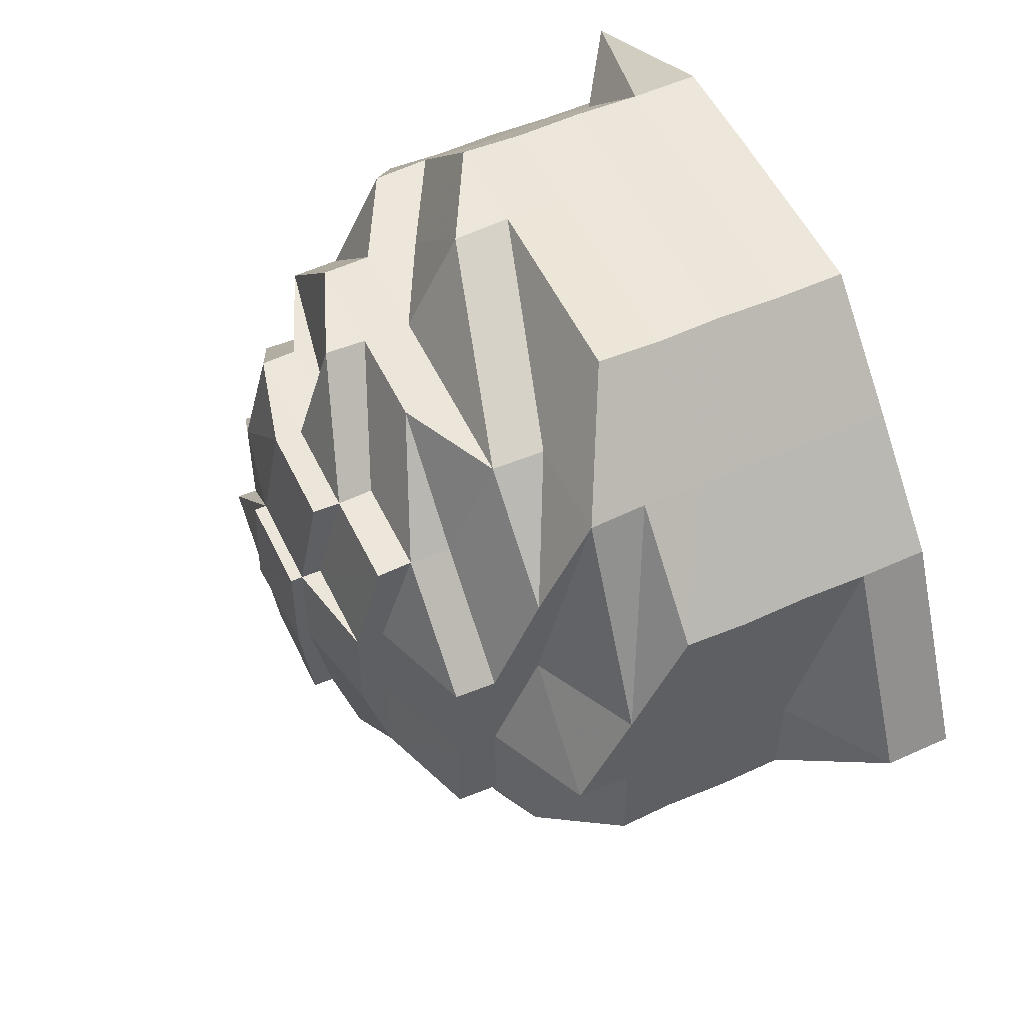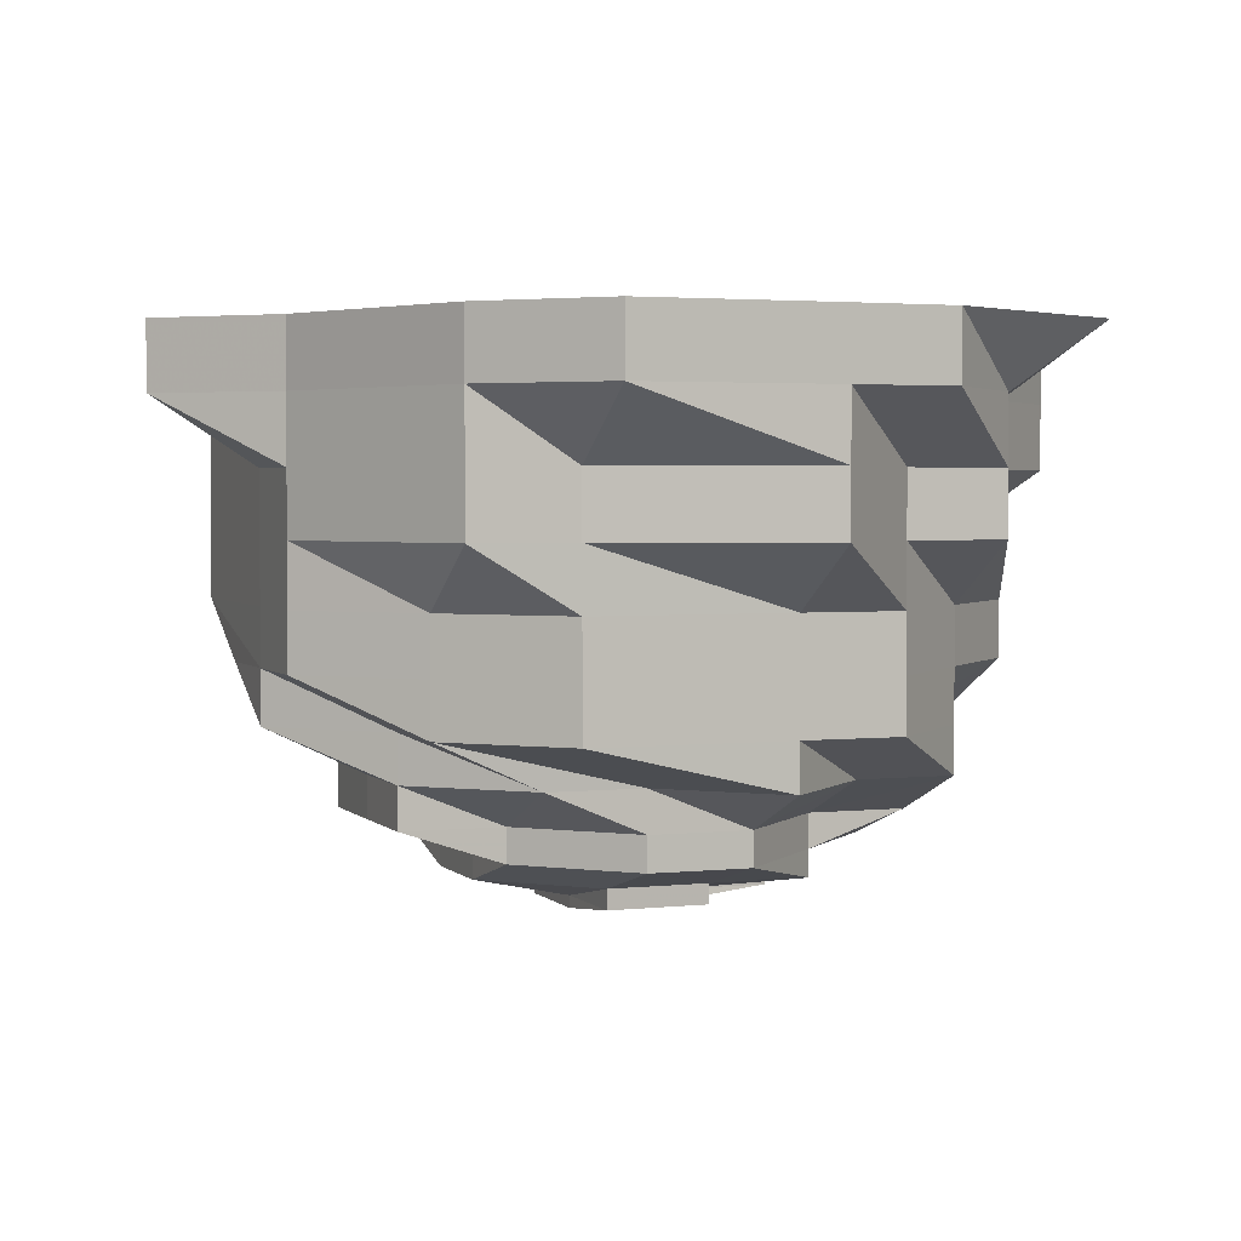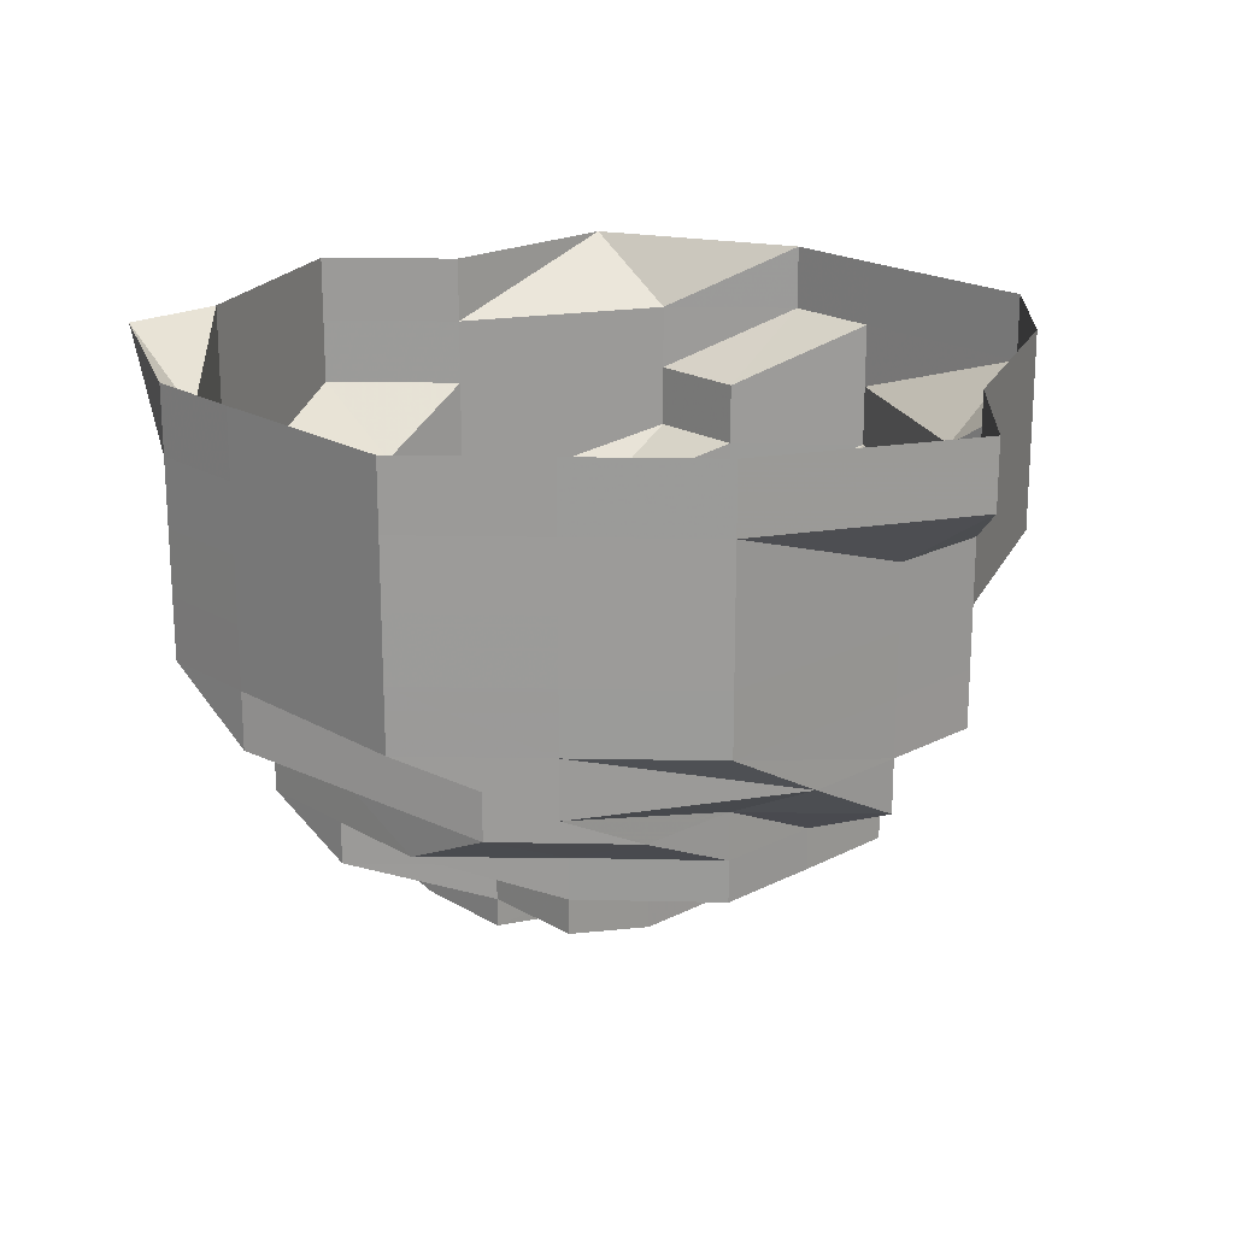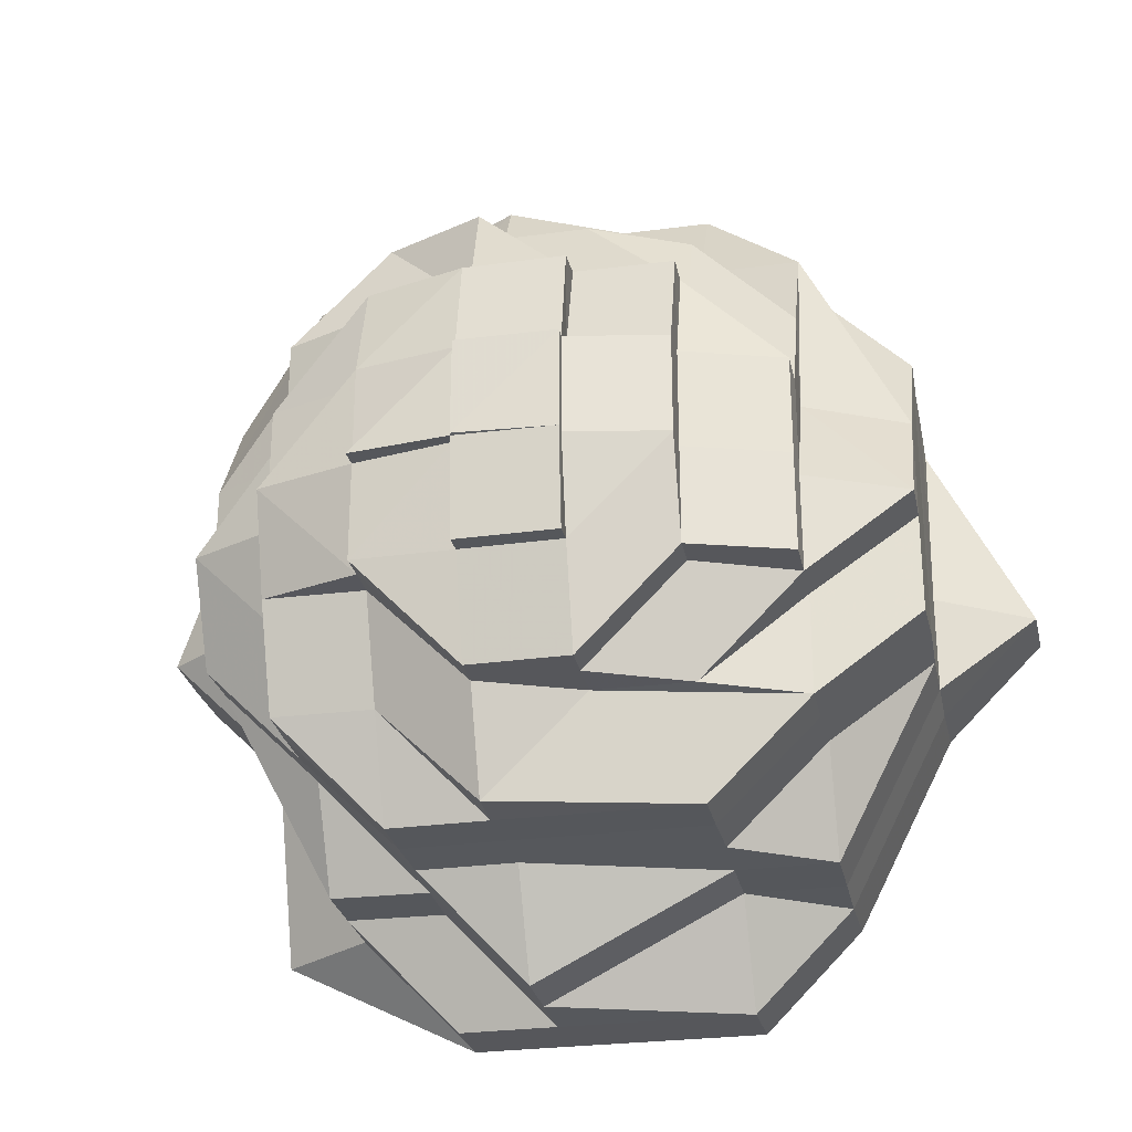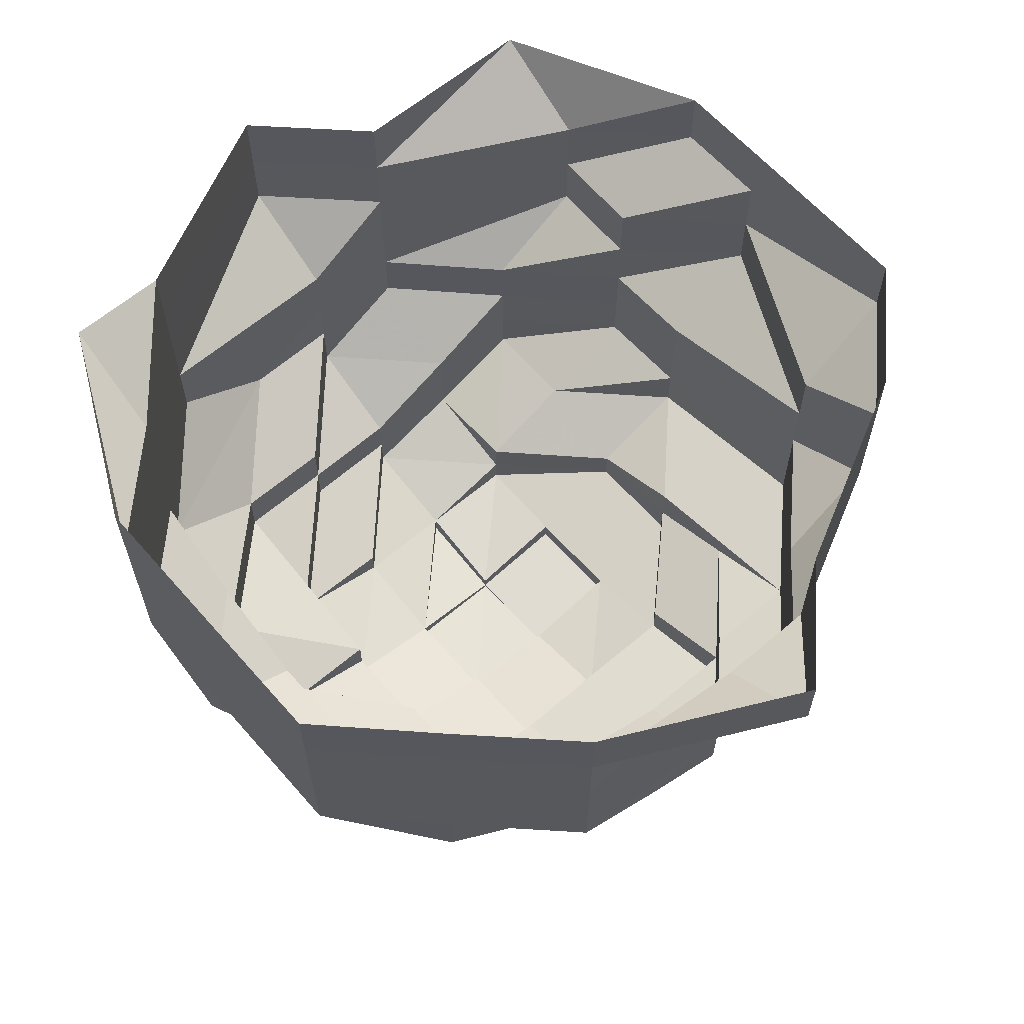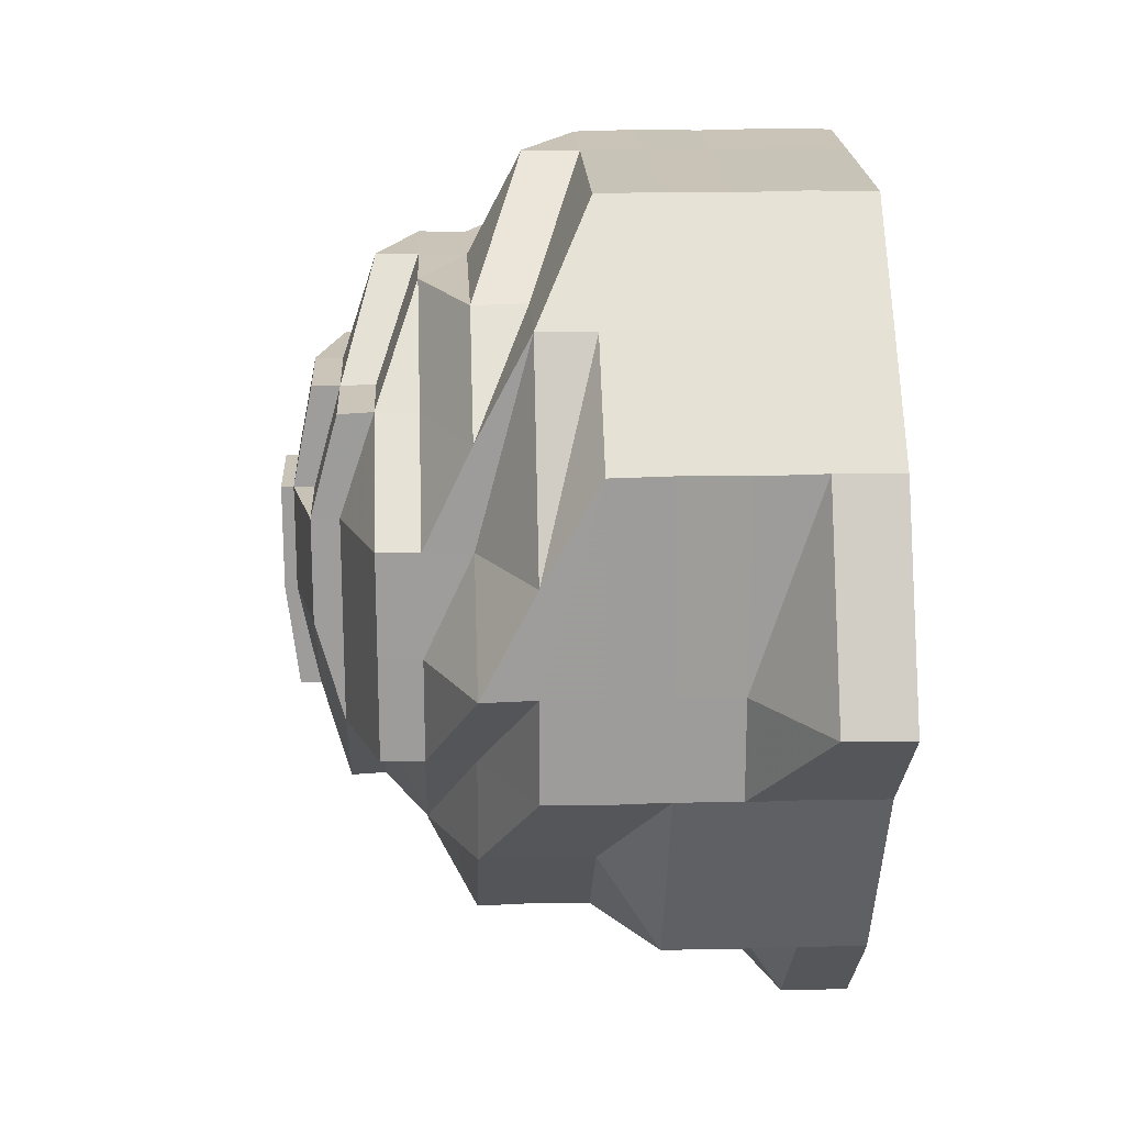
<metadata>
{"format":"obj","ext":"obj","renderer":"f3d","projection":"perspective","resolution":1024,"background":"white","views":[{"elev":53.1,"azim":-115.4,"up":"+Y"},{"elev":2.7,"azim":-20.9,"up":"+Z"},{"elev":20.1,"azim":-133.1,"up":"+Z"},{"elev":-27.5,"azim":-168.5,"up":"+Y"},{"elev":62.3,"azim":-130.9,"up":"+Z"},{"elev":19.8,"azim":-92.8,"up":"+Y"}]}
</metadata>
<code>
o 15881
v 2229 1862 10.56
v 2229 1862 10.56
v 2229 1862 10.55
v 2229 1862 10.55
v 2229 1862 10.56
v 2229 1862 10.55
v 2229 1862 10.56
v 2229 1862 10.55
v 2229 1862 10.56
v 2229 1862 10.55
v 2229 1862 10.56
v 2229 1862 10.54
v 2229 1862 10.55
v 2229 1862 10.56
v 2229 1862 10.54
v 2229 1862 10.54
v 2229 1862 10.55
v 2229 1862 10.56
v 2229 1862 10.54
v 2229 1862 10.55
v 2229 1862 10.56
v 2229 1862 10.54
v 2229 1862 10.55
v 2229 1862 10.56
v 2229 1862 10.54
v 2229 1862 10.55
v 2229 1862 10.56
v 2229 1862 10.54
v 2229 1862 10.55
v 2229 1862 10.56
v 2229 1862 10.54
v 2229 1862 10.55
v 2229 1862 10.56
v 2229 1862 10.54
v 2229 1862 10.55
v 2229 1862 10.56
v 2229 1862 10.54
v 2229 1862 10.55
v 2229 1862 10.56
v 2229 1862 10.54
v 2229 1862 10.55
v 2229 1862 10.56
v 2229 1862 10.54
v 2229 1862 10.55
v 2229 1862 10.54
v 2229 1862 10.54
v 2229 1862 10.54
v 2229 1862 10.54
v 2229 1862 10.54
v 2229 1862 10.54
v 2229 1862 10.54
v 2229 1862 10.54
v 2229 1862 10.54
v 2229 1862 10.53
v 2229 1862 10.54
v 2229 1862 10.53
v 2229 1862 10.53
v 2229 1862 10.54
v 2229 1862 10.53
v 2229 1862 10.52
v 2229 1862 10.54
v 2229 1862 10.53
v 2229 1862 10.54
v 2229 1862 10.53
v 2229 1862 10.54
v 2229 1862 10.53
v 2229 1862 10.54
v 2229 1862 10.53
v 2229 1862 10.54
v 2229 1862 10.53
v 2229 1862 10.54
v 2229 1862 10.53
v 2229 1862 10.54
v 2229 1862 10.53
v 2229 1862 10.54
v 2229 1862 10.53
v 2229 1862 10.54
v 2229 1862 10.53
v 2229 1862 10.53
v 2229 1862 10.53
v 2229 1862 10.52
v 2229 1862 10.53
v 2229 1862 10.52
v 2229 1862 10.52
v 2229 1862 10.52
v 2229 1862 10.52
v 2229 1862 10.52
v 2229 1862 10.52
v 2229 1862 10.52
v 2229 1862 10.52
v 2229 1862 10.52
v 2229 1862 10.51
v 2229 1862 10.51
v 2229 1862 10.51
v 2229 1862 10.51
v 2229 1862 10.51
v 2229 1862 10.51
v 2229 1862 10.51
v 2229 1862 10.51
v 2229 1862 10.51
v 2229 1862 10.51
v 2229 1862 10.51
v 2229 1862 10.51
v 2229 1862 10.51
v 2229 1862 10.51
v 2229 1862 10.51
v 2229 1862 10.51
v 2229 1862 10.5
v 2229 1862 10.5
v 2229 1862 10.5
v 2229 1862 10.5
v 2229 1862 10.5
v 2229 1862 10.5
v 2229 1862 10.51
v 2229 1862 10.51
v 2229 1862 10.51
v 2229 1862 10.51
v 2229 1862 10.51
v 2229 1862 10.51
v 2229 1862 10.5
v 2229 1862 10.51
v 2229 1862 10.5
v 2229 1862 10.5
v 2229 1862 10.51
v 2229 1862 10.51
v 2229 1862 10.51
v 2229 1862 10.5
v 2229 1862 10.5
v 2229 1862 10.5
v 2229 1862 10.5
v 2229 1862 10.5
v 2229 1862 10.5
v 2229 1862 10.5
v 2229 1862 10.5
v 2229 1862 10.5
v 2229 1862 10.5
v 2229 1862 10.5
v 2229 1862 10.5
v 2229 1862 10.5
v 2229 1862 10.5
v 2229 1862 10.5
v 2229 1862 10.5
v 2229 1862 10.5
v 2229 1862 10.5
v 2229 1862 10.51
v 2229 1862 10.5
v 2229 1862 10.51
v 2229 1862 10.51
v 2229 1862 10.51
v 2229 1862 10.51
v 2229 1862 10.51
v 2229 1862 10.5
v 2229 1862 10.51
v 2229 1862 10.51
v 2229 1862 10.51
v 2229 1862 10.51
v 2229 1862 10.51
v 2229 1862 10.52
v 2229 1862 10.51
v 2229 1862 10.52
v 2229 1862 10.52
v 2229 1862 10.51
v 2229 1862 10.52
v 2229 1862 10.51
v 2229 1862 10.51
v 2229 1862 10.51
v 2229 1862 10.52
v 2229 1862 10.52
v 2229 1862 10.52
v 2229 1862 10.52
v 2229 1862 10.52
v 2229 1862 10.52
v 2229 1862 10.52
v 2229 1862 10.52
v 2229 1862 10.52
v 2229 1862 10.52
v 2229 1862 10.52
v 2229 1862 10.52
v 2229 1862 10.51
v 2229 1862 10.51
v 2229 1862 10.52
v 2229 1862 10.52
v 2229 1862 10.51
v 2229 1862 10.52
v 2229 1862 10.52
v 2229 1862 10.51
v 2229 1862 10.51
v 2229 1862 10.51
v 2229 1862 10.51
v 2229 1862 10.51
v 2229 1862 10.51
v 2229 1862 10.5
v 2229 1862 10.5
v 2229 1862 10.5
v 2229 1862 10.5
v 2229 1862 10.5
v 2229 1862 10.51
v 2229 1862 10.5
v 2229 1862 10.5
v 2229 1862 10.5
v 2229 1862 10.5
v 2229 1862 10.5
v 2229 1862 10.5
v 2229 1862 10.5
v 2229 1862 10.5
v 2229 1862 10.5
v 2229 1862 10.5
v 2229 1862 10.5
v 2229 1862 10.5
v 2229 1862 10.5
v 2229 1862 10.5
v 2229 1862 10.5
v 2229 1862 10.5
v 2229 1862 10.5
v 2229 1862 10.5
v 2229 1862 10.5
v 2229 1862 10.51
v 2229 1862 10.51
v 2229 1862 10.5
v 2229 1862 10.51
v 2229 1862 10.51
v 2229 1862 10.51
v 2229 1862 10.51
v 2229 1862 10.51
v 2229 1862 10.51
v 2229 1862 10.51
v 2229 1862 10.51
v 2229 1862 10.51
v 2229 1862 10.51
v 2229 1862 10.51
v 2229 1862 10.51
v 2229 1862 10.51
v 2229 1862 10.52
v 2229 1862 10.52
v 2229 1862 10.52
v 2229 1862 10.52
v 2229 1862 10.52
v 2229 1862 10.51
v 2229 1862 10.52
v 2229 1862 10.52
v 2229 1862 10.51
v 2229 1862 10.51
v 2229 1862 10.51
v 2229 1862 10.51
v 2229 1862 10.51
v 2229 1862 10.51
v 2229 1862 10.51
v 2229 1862 10.51
v 2229 1862 10.5
v 2229 1862 10.51
v 2229 1862 10.5
v 2229 1862 10.5
v 2229 1862 10.5
v 2229 1862 10.5
v 2229 1862 10.5
v 2229 1862 10.5
v 2229 1862 10.5
v 2229 1862 10.5
v 2229 1862 10.5
v 2229 1862 10.5
v 2229 1862 10.5
v 2229 1862 10.5
v 2229 1862 10.5
f 1 2 3
f 3 2 4
f 2 5 4
f 6 1 3
f 7 1 6
f 4 5 8
f 5 9 8
f 10 7 6
f 11 7 10
f 6 3 12
f 13 11 10
f 14 11 13
f 10 6 15
f 15 6 12
f 13 10 16
f 16 10 15
f 17 14 13
f 18 14 17
f 19 13 16
f 17 13 19
f 20 18 17
f 21 18 20
f 22 17 19
f 20 17 22
f 23 21 20
f 24 21 23
f 25 20 22
f 23 20 25
f 26 24 23
f 27 24 26
f 28 23 25
f 26 23 28
f 29 27 26
f 30 27 29
f 31 26 28
f 29 26 31
f 32 30 29
f 33 30 32
f 34 29 31
f 32 29 34
f 35 33 32
f 36 33 35
f 37 32 34
f 35 32 37
f 38 36 35
f 39 36 38
f 40 35 37
f 38 35 40
f 41 39 38
f 42 39 41
f 43 38 40
f 41 38 43
f 44 42 41
f 9 42 44
f 8 9 44
f 44 41 45
f 45 41 43
f 8 44 46
f 46 44 45
f 47 8 46
f 4 8 47
f 46 45 48
f 49 4 47
f 3 4 49
f 12 3 49
f 47 46 50
f 50 46 48
f 49 47 51
f 51 47 50
f 12 49 52
f 52 49 51
f 53 12 52
f 15 12 53
f 52 51 54
f 55 15 53
f 16 15 55
f 53 52 56
f 56 52 54
f 55 53 57
f 57 53 56
f 58 16 55
f 19 16 58
f 59 55 57
f 58 55 59
f 56 54 60
f 61 19 58
f 22 19 61
f 62 58 59
f 61 58 62
f 63 22 61
f 25 22 63
f 64 61 62
f 63 61 64
f 65 25 63
f 28 25 65
f 66 63 64
f 65 63 66
f 67 28 65
f 31 28 67
f 68 65 66
f 67 65 68
f 69 31 67
f 34 31 69
f 70 67 68
f 69 67 70
f 71 34 69
f 37 34 71
f 72 69 70
f 71 69 72
f 73 37 71
f 40 37 73
f 74 71 72
f 73 71 74
f 75 40 73
f 43 40 75
f 76 73 74
f 75 73 76
f 77 43 75
f 45 43 77
f 48 45 77
f 77 75 78
f 78 75 76
f 48 77 79
f 79 77 78
f 80 48 79
f 50 48 80
f 79 78 81
f 82 50 80
f 51 50 82
f 54 51 82
f 80 79 83
f 83 79 81
f 82 80 84
f 84 80 83
f 54 82 85
f 85 82 84
f 60 54 85
f 86 85 87
f 85 84 88
f 89 85 88
f 84 83 90
f 88 84 90
f 90 83 91
f 83 81 91
f 88 90 92
f 89 88 93
f 93 88 92
f 92 90 94
f 90 91 94
f 93 92 95
f 94 91 96
f 97 89 93
f 94 98 99
f 100 99 101
f 92 94 102
f 95 92 102
f 102 94 103
f 102 103 100
f 104 102 100
f 105 102 106
f 104 107 108
f 109 108 110
f 111 112 110
f 113 114 112
f 115 93 95
f 97 93 115
f 115 95 116
f 117 97 115
f 116 118 119
f 116 119 120
f 121 115 116
f 117 115 121
f 121 116 122
f 122 116 123
f 124 117 121
f 124 121 122
f 125 117 126
f 122 123 127
f 127 120 128
f 129 128 130
f 131 127 129
f 132 133 127
f 134 132 135
f 135 136 137
f 127 138 139
f 140 122 127
f 140 124 122
f 141 140 142
f 142 143 144
f 145 124 140
f 146 145 140
f 145 147 124
f 148 145 146
f 147 149 150
f 147 150 151
f 152 148 146
f 153 147 145
f 148 153 145
f 153 154 147
f 154 155 147
f 156 153 148
f 157 154 153
f 156 157 153
f 157 158 159
f 154 160 155
f 161 160 162
f 160 163 155
f 155 163 164
f 165 164 125
f 166 164 117
f 164 97 117
f 164 167 97
f 163 167 164
f 167 89 97
f 167 168 169
f 163 170 167
f 170 60 167
f 170 56 60
f 57 56 170
f 171 170 163
f 171 57 170
f 160 171 163
f 59 57 171
f 172 171 160
f 172 59 171
f 173 172 160
f 62 59 172
f 174 62 172
f 174 172 173
f 64 62 174
f 175 174 173
f 176 64 174
f 176 174 175
f 66 64 176
f 175 173 157
f 177 66 176
f 68 66 177
f 178 176 175
f 177 176 178
f 179 175 157
f 178 175 179
f 179 157 156
f 180 178 179
f 180 179 156
f 181 177 178
f 181 178 180
f 182 68 177
f 182 177 181
f 70 68 182
f 183 181 180
f 184 70 182
f 72 70 184
f 185 182 181
f 185 181 183
f 184 182 185
f 183 180 186
f 186 180 156
f 187 185 183
f 188 189 186
f 186 156 190
f 190 156 148
f 191 186 190
f 190 148 152
f 192 152 193
f 194 190 152
f 152 195 196
f 197 190 194
f 197 191 190
f 198 199 196
f 200 199 201
f 202 196 203
f 200 204 203
f 193 205 203
f 206 207 205
f 208 197 194
f 208 209 210
f 211 210 212
f 213 214 211
f 215 208 214
f 138 215 214
f 216 215 213
f 217 218 216
f 219 218 215
f 218 220 215
f 215 220 208
f 218 221 220
f 222 221 223
f 220 224 208
f 224 197 208
f 221 225 220
f 220 225 224
f 221 226 225
f 224 227 197
f 225 227 224
f 227 191 197
f 227 187 191
f 225 228 227
f 228 187 227
f 226 228 225
f 187 229 230
f 231 226 232
f 228 233 187
f 233 185 187
f 233 184 185
f 234 233 228
f 226 234 228
f 235 184 233
f 234 235 233
f 235 72 184
f 74 72 235
f 236 74 235
f 236 235 234
f 76 74 236
f 237 234 226
f 237 236 234
f 238 237 226
f 239 76 236
f 239 236 237
f 78 76 239
f 81 78 239
f 240 239 237
f 81 239 240
f 240 237 238
f 91 81 240
f 91 240 96
f 96 240 238
f 96 238 241
f 242 243 241
f 241 244 245
f 246 247 248
f 249 250 251
f 252 253 254
f 255 254 256
f 257 258 256
f 259 260 261
f 260 262 263

</code>
